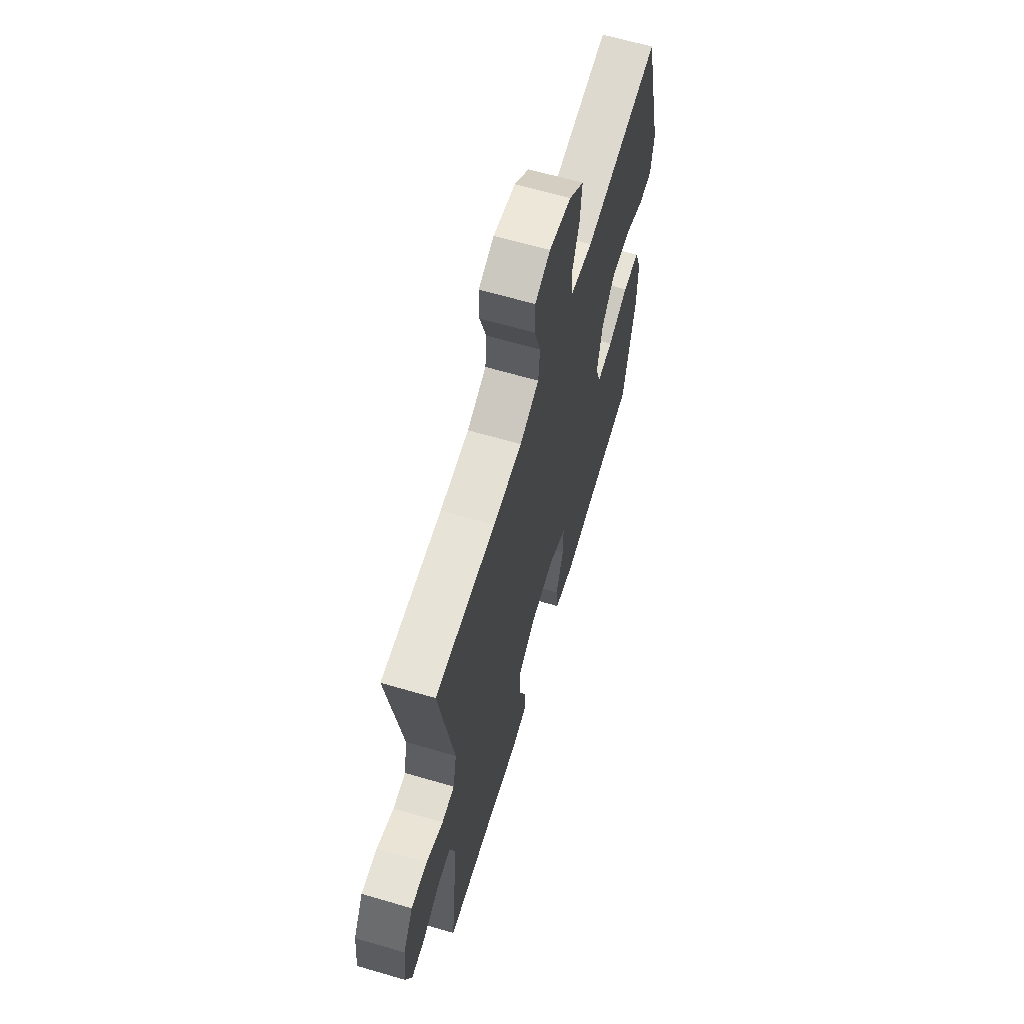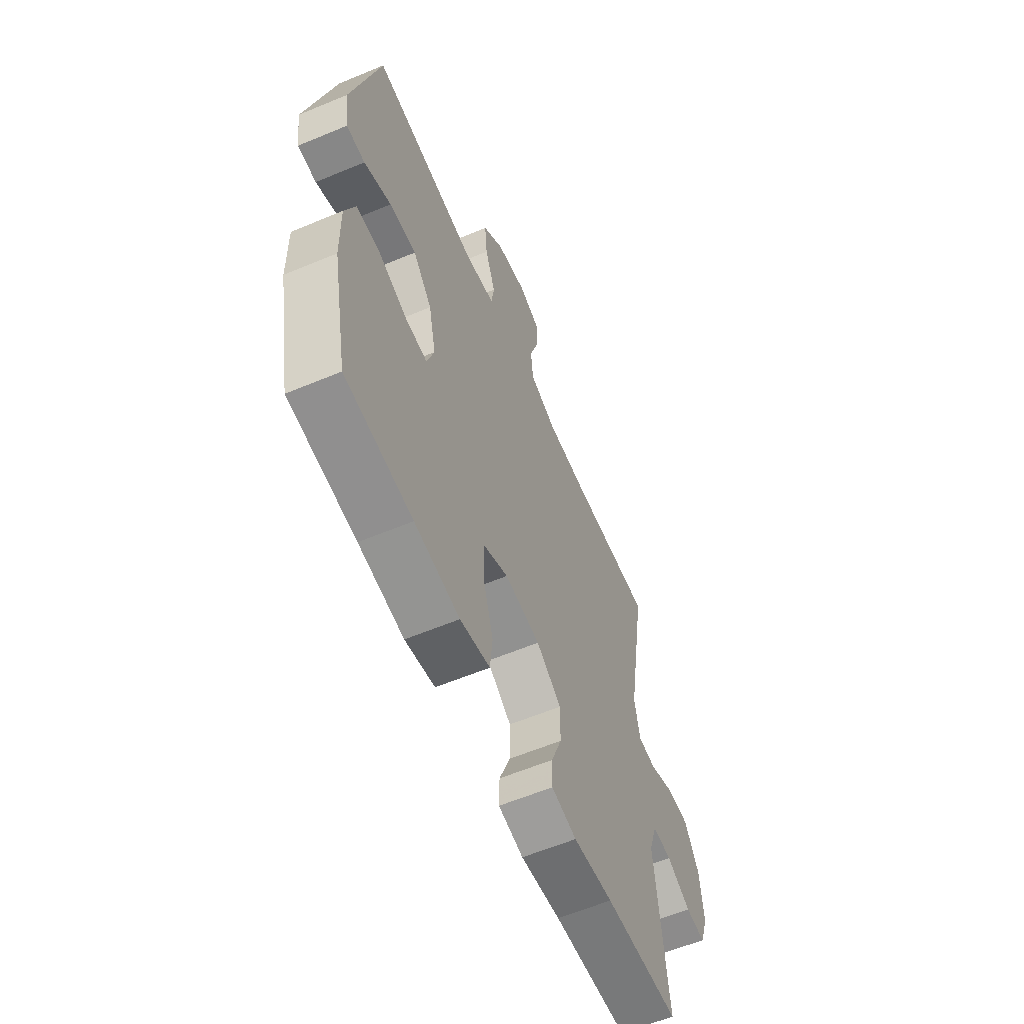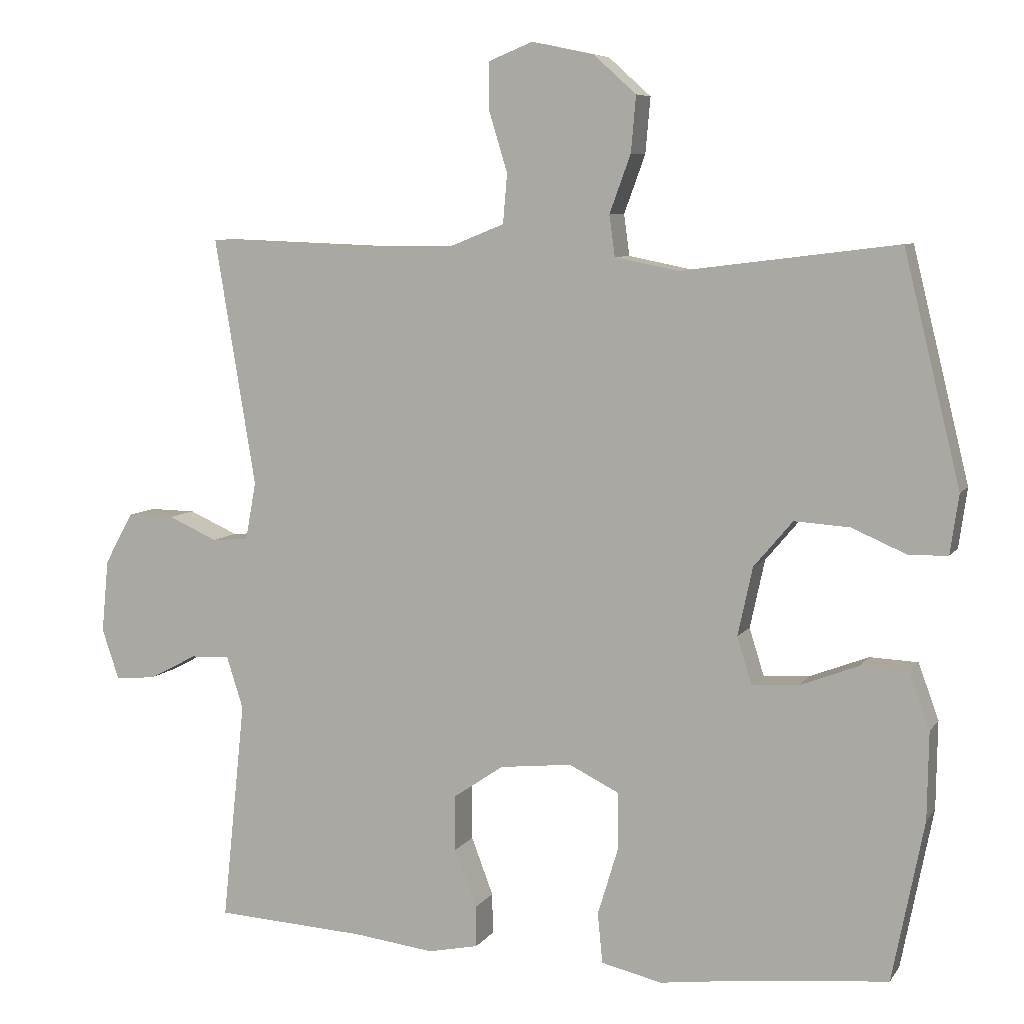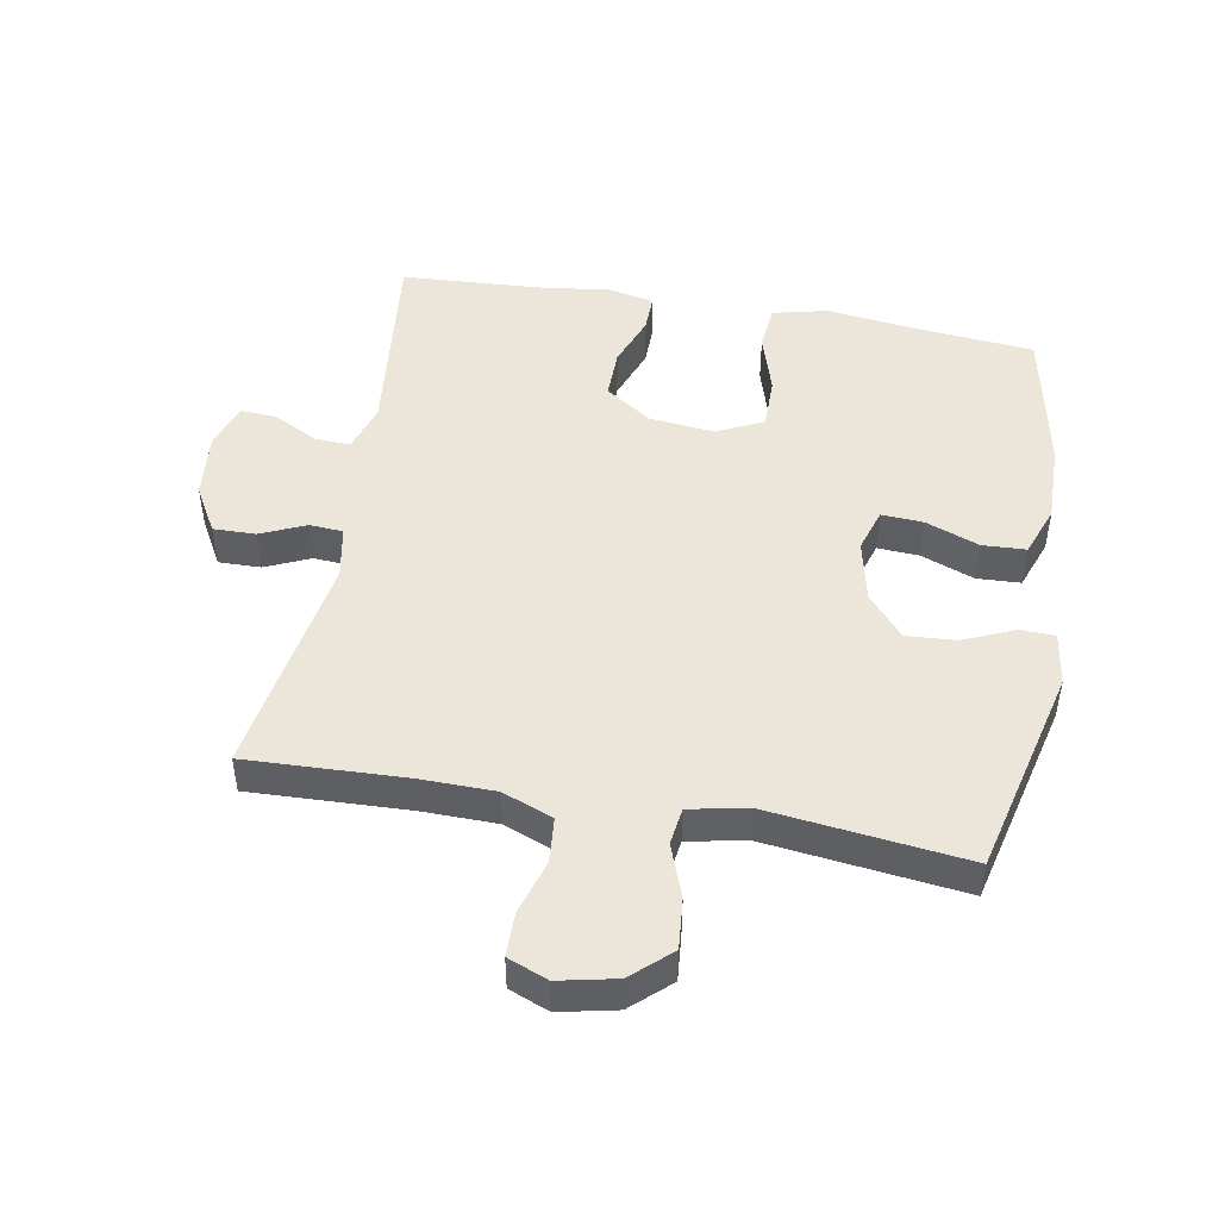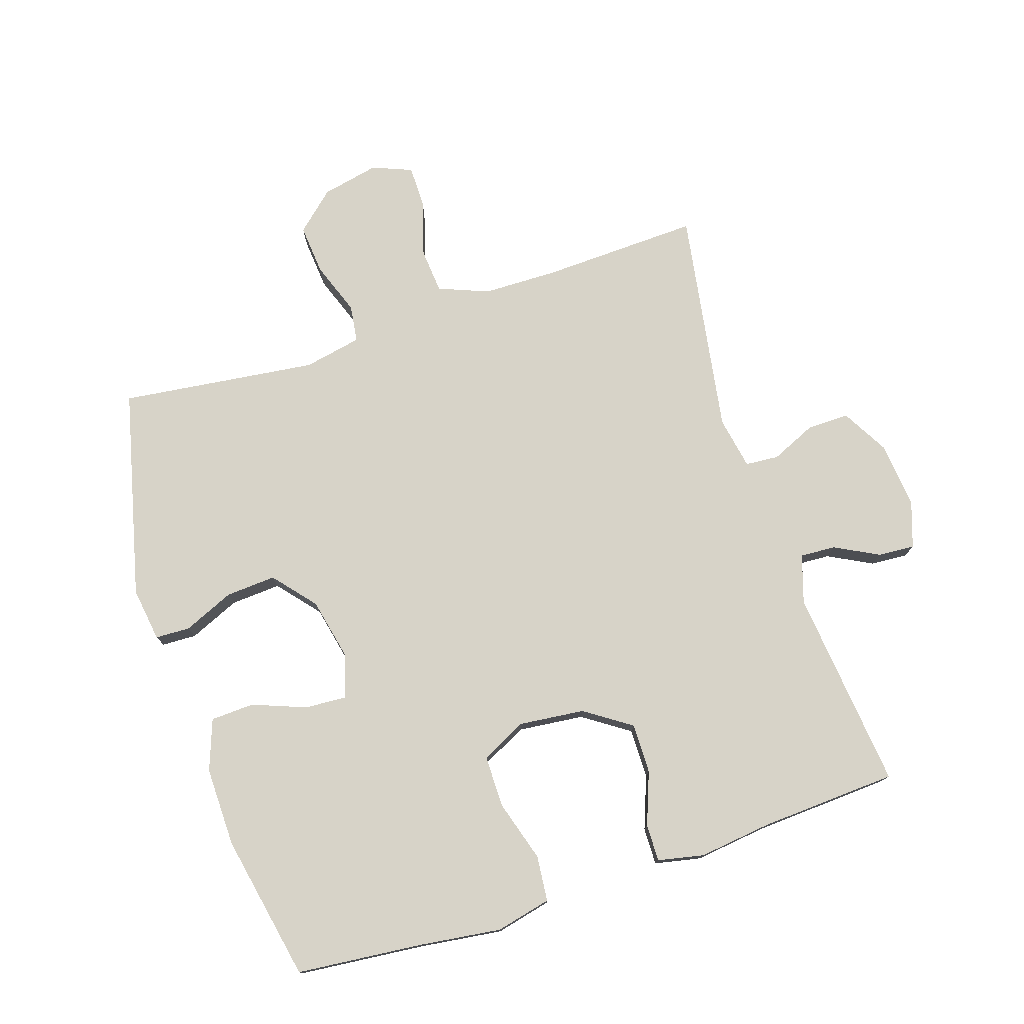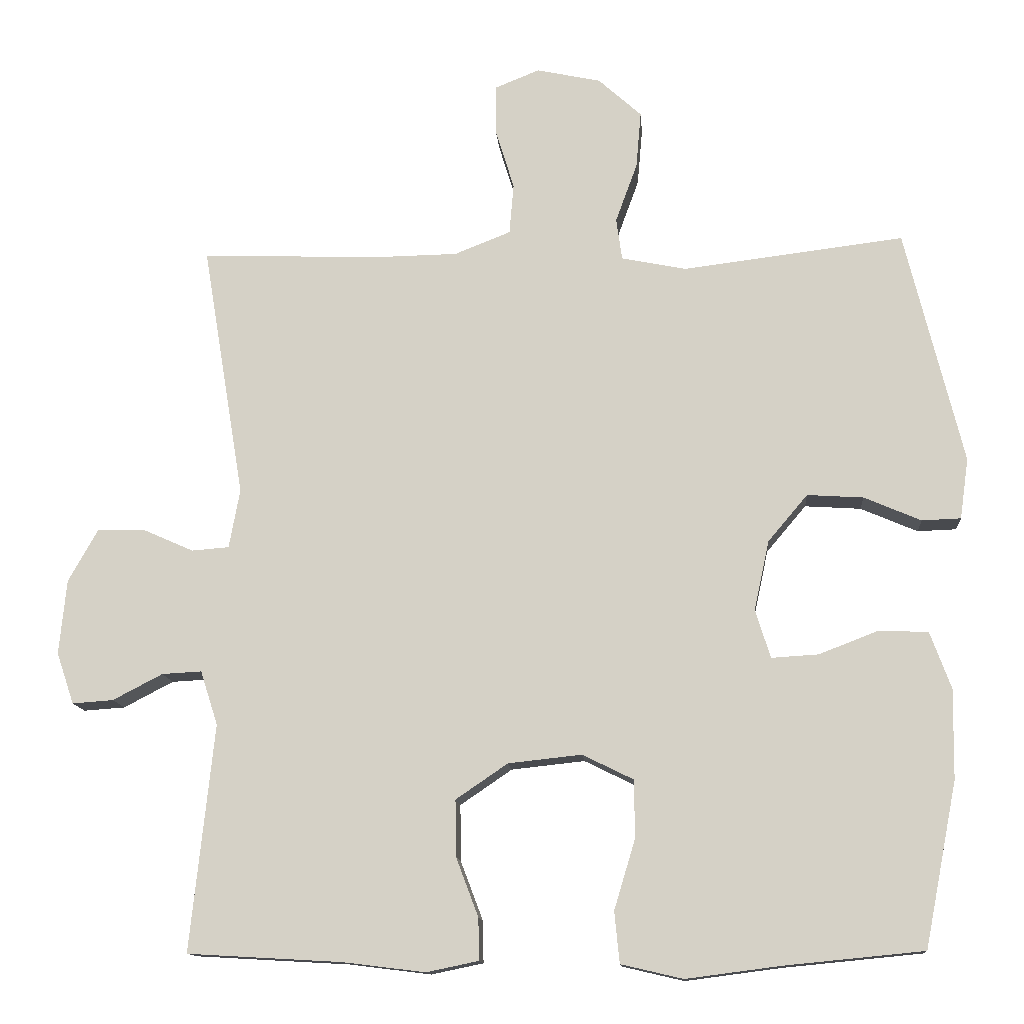
<metadata>
{"format":"obj","ext":"obj","renderer":"f3d","projection":"perspective","resolution":1024,"background":"white","views":[{"elev":64.2,"azim":-73.5,"up":"+Z"},{"elev":-60.5,"azim":113.1,"up":"+Z"},{"elev":7.2,"azim":19.3,"up":"+Z"},{"elev":47.7,"azim":10.0,"up":"+Y"},{"elev":76.5,"azim":161.9,"up":"+Y"},{"elev":-12.9,"azim":4.4,"up":"+Z"}]}
</metadata>
<code>
v -0.5 0.07 0.5
v -0.254 0.07 0.491
v -0.137 0.07 0.493
v -0.059 0.07 0.524
v -0.053 0.07 0.594
v -0.079 0.07 0.679
v -0.079 0.07 0.747
v -0.017 0.07 0.772
v 0.072 0.07 0.753
v 0.132 0.07 0.699
v 0.125 0.07 0.62
v 0.095 0.07 0.538
v 0.103 0.07 0.48
v 0.193 0.07 0.462
v 0.5 0.07 0.5
v 0.58 0.07 0.174
v 0.568 0.07 0.09
v 0.514 0.07 0.088
v 0.435 0.07 0.122
v 0.357 0.07 0.127
v 0.302 0.07 0.062
v 0.281 0.07 -0.035
v 0.302 0.07 -0.102
v 0.367 0.07 -0.098
v 0.45 0.07 -0.066
v 0.518 0.07 -0.069
v 0.547 0.07 -0.148
v 0.545 0.07 -0.272
v 0.5 0.07 -0.5
v 0.306 0.07 -0.519
v 0.176 0.07 -0.536
v 0.09 0.07 -0.516
v 0.083 0.07 -0.445
v 0.112 0.07 -0.349
v 0.112 0.07 -0.268
v 0.041 0.07 -0.233
v -0.061 0.07 -0.244
v -0.133 0.07 -0.293
v -0.132 0.07 -0.371
v -0.101 0.07 -0.453
v -0.1 0.07 -0.511
v -0.172 0.07 -0.526
v -0.286 0.07 -0.512
v -0.5 0.07 -0.5
v -0.467 0.07 -0.186
v -0.491 0.07 -0.111
v -0.546 0.07 -0.114
v -0.615 0.07 -0.15
v -0.672 0.07 -0.154
v -0.696 0.07 -0.083
v -0.686 0.07 0.021
v -0.645 0.07 0.094
v -0.579 0.07 0.093
v -0.509 0.07 0.062
v -0.457 0.07 0.066
v -0.442 0.07 0.148
v -0.5 0 0.5
v -0.254 0 0.491
v -0.137 0 0.493
v -0.059 0 0.524
v -0.053 0 0.594
v -0.079 0 0.679
v -0.079 0 0.747
v -0.017 0 0.772
v 0.072 0 0.753
v 0.132 0 0.699
v 0.125 0 0.62
v 0.095 0 0.538
v 0.103 0 0.48
v 0.193 0 0.462
v 0.5 0 0.5
v 0.58 0 0.174
v 0.568 0 0.09
v 0.514 0 0.088
v 0.435 0 0.122
v 0.357 0 0.127
v 0.302 0 0.062
v 0.281 0 -0.035
v 0.302 0 -0.102
v 0.367 0 -0.098
v 0.45 0 -0.066
v 0.518 0 -0.069
v 0.547 0 -0.148
v 0.545 0 -0.272
v 0.5 0 -0.5
v 0.306 0 -0.519
v 0.176 0 -0.536
v 0.09 0 -0.516
v 0.083 0 -0.445
v 0.112 0 -0.349
v 0.112 0 -0.268
v 0.041 0 -0.233
v -0.061 0 -0.244
v -0.133 0 -0.293
v -0.132 0 -0.371
v -0.101 0 -0.453
v -0.1 0 -0.511
v -0.172 0 -0.526
v -0.286 0 -0.512
v -0.5 0 -0.5
v -0.467 0 -0.186
v -0.491 0 -0.111
v -0.546 0 -0.114
v -0.615 0 -0.15
v -0.672 0 -0.154
v -0.696 0 -0.083
v -0.686 0 0.021
v -0.645 0 0.094
v -0.579 0 0.093
v -0.509 0 0.062
v -0.457 0 0.066
v -0.442 0 0.148
f 52 53 54
f 51 52 54
f 50 51 54
f 49 50 54
f 48 49 54
f 47 48 54
f 46 47 54 55
f 45 46 55
f 43 44 45
f 45 55 56
f 43 45 56
f 42 43 56
f 41 42 56
f 40 41 56
f 39 40 56
f 32 33 34
f 31 32 34
f 30 31 34
f 30 34 35
f 29 30 35
f 28 29 35
f 27 28 35
f 26 27 35
f 25 26 35
f 24 25 35
f 23 24 35 36
f 17 18 19
f 16 17 19
f 15 16 19
f 14 15 19
f 13 14 19 20
f 10 11 12
f 9 10 12
f 8 9 12
f 7 8 12
f 6 7 12
f 5 6 12
f 4 5 12 13
f 13 20 21
f 4 13 21
f 3 4 21
f 56 1 2
f 39 56 2
f 38 39 2
f 22 23 36 37
f 21 22 37
f 21 37 38
f 3 21 38
f 2 3 38
f 110 109 108
f 110 108 107
f 110 107 106
f 110 106 105
f 110 105 104
f 110 104 103
f 111 110 103 102
f 111 102 101
f 101 100 99
f 112 111 101
f 112 101 99
f 112 99 98
f 112 98 97
f 112 97 96
f 112 96 95
f 90 89 88
f 90 88 87
f 90 87 86
f 91 90 86
f 91 86 85
f 91 85 84
f 91 84 83
f 91 83 82
f 91 82 81
f 91 81 80
f 92 91 80 79
f 75 74 73
f 75 73 72
f 75 72 71
f 75 71 70
f 76 75 70 69
f 68 67 66
f 68 66 65
f 68 65 64
f 68 64 63
f 68 63 62
f 68 62 61
f 69 68 61 60
f 77 76 69
f 77 69 60
f 77 60 59
f 58 57 112
f 58 112 95
f 58 95 94
f 93 92 79 78
f 93 78 77
f 94 93 77
f 94 77 59
f 94 59 58
f 1 57 58 2
f 2 58 59 3
f 3 59 60 4
f 4 60 61 5
f 5 61 62 6
f 6 62 63 7
f 7 63 64 8
f 8 64 65 9
f 9 65 66 10
f 10 66 67 11
f 11 67 68 12
f 12 68 69 13
f 13 69 70 14
f 14 70 71 15
f 15 71 72 16
f 16 72 73 17
f 17 73 74 18
f 18 74 75 19
f 19 75 76 20
f 20 76 77 21
f 21 77 78 22
f 22 78 79 23
f 23 79 80 24
f 24 80 81 25
f 25 81 82 26
f 26 82 83 27
f 27 83 84 28
f 28 84 85 29
f 29 85 86 30
f 30 86 87 31
f 31 87 88 32
f 32 88 89 33
f 33 89 90 34
f 34 90 91 35
f 35 91 92 36
f 36 92 93 37
f 37 93 94 38
f 38 94 95 39
f 39 95 96 40
f 40 96 97 41
f 41 97 98 42
f 42 98 99 43
f 43 99 100 44
f 44 100 101 45
f 45 101 102 46
f 46 102 103 47
f 47 103 104 48
f 48 104 105 49
f 49 105 106 50
f 50 106 107 51
f 51 107 108 52
f 52 108 109 53
f 53 109 110 54
f 54 110 111 55
f 55 111 112 56
f 56 112 57 1

</code>
